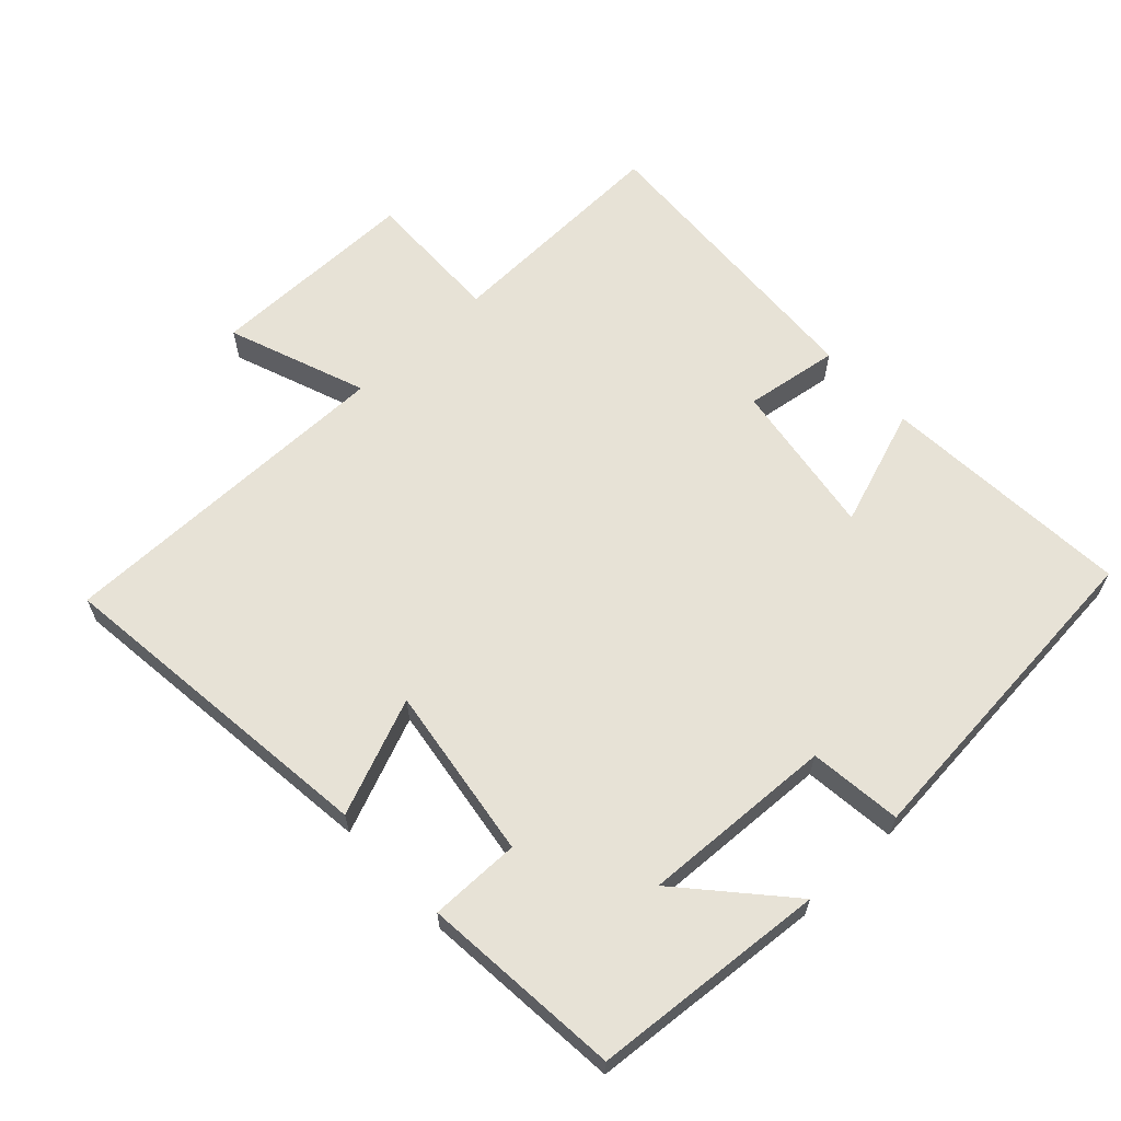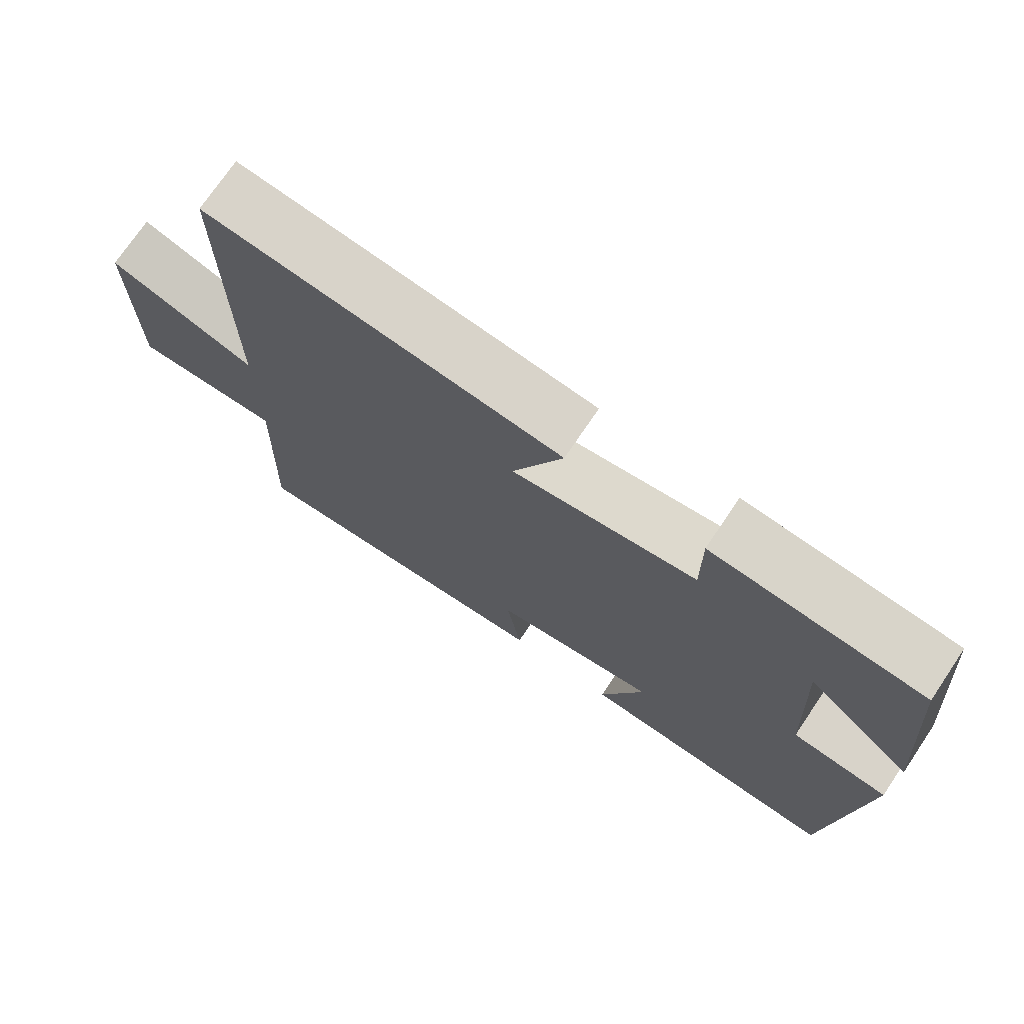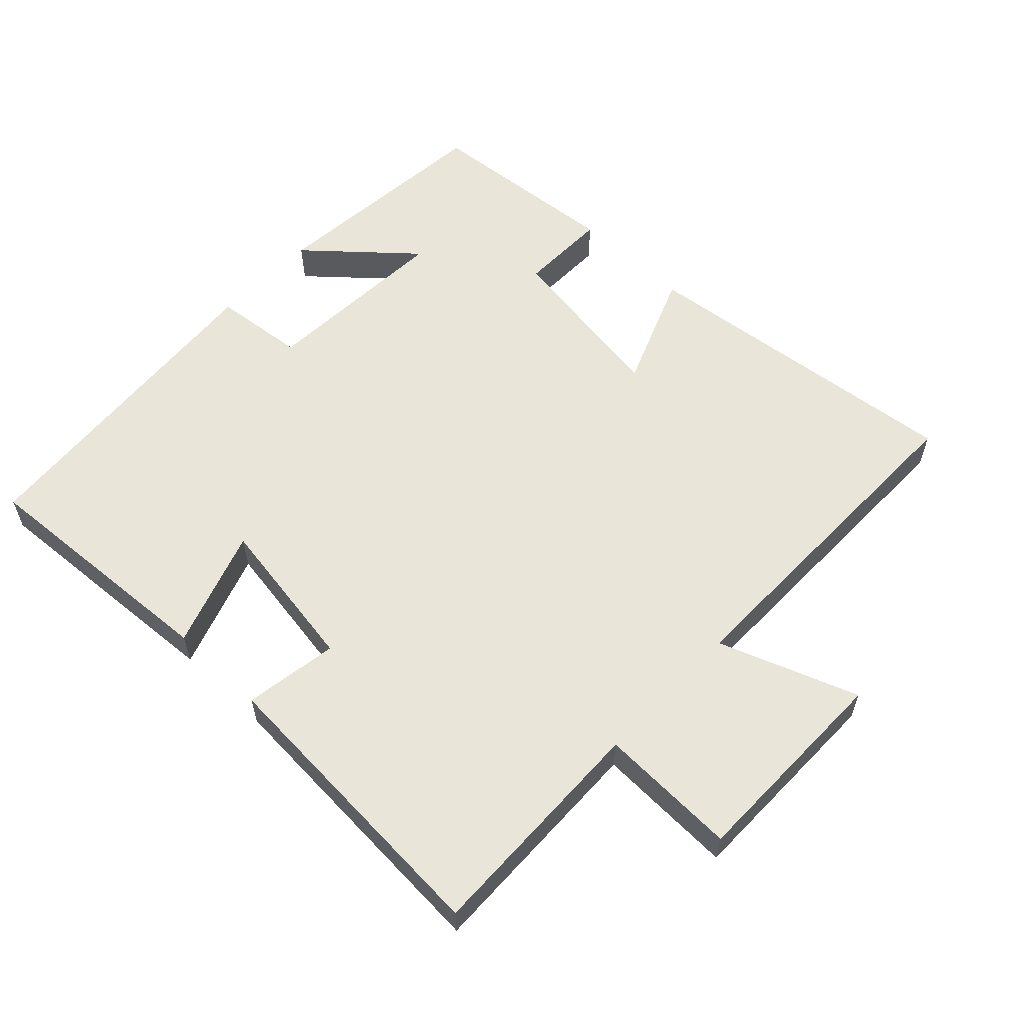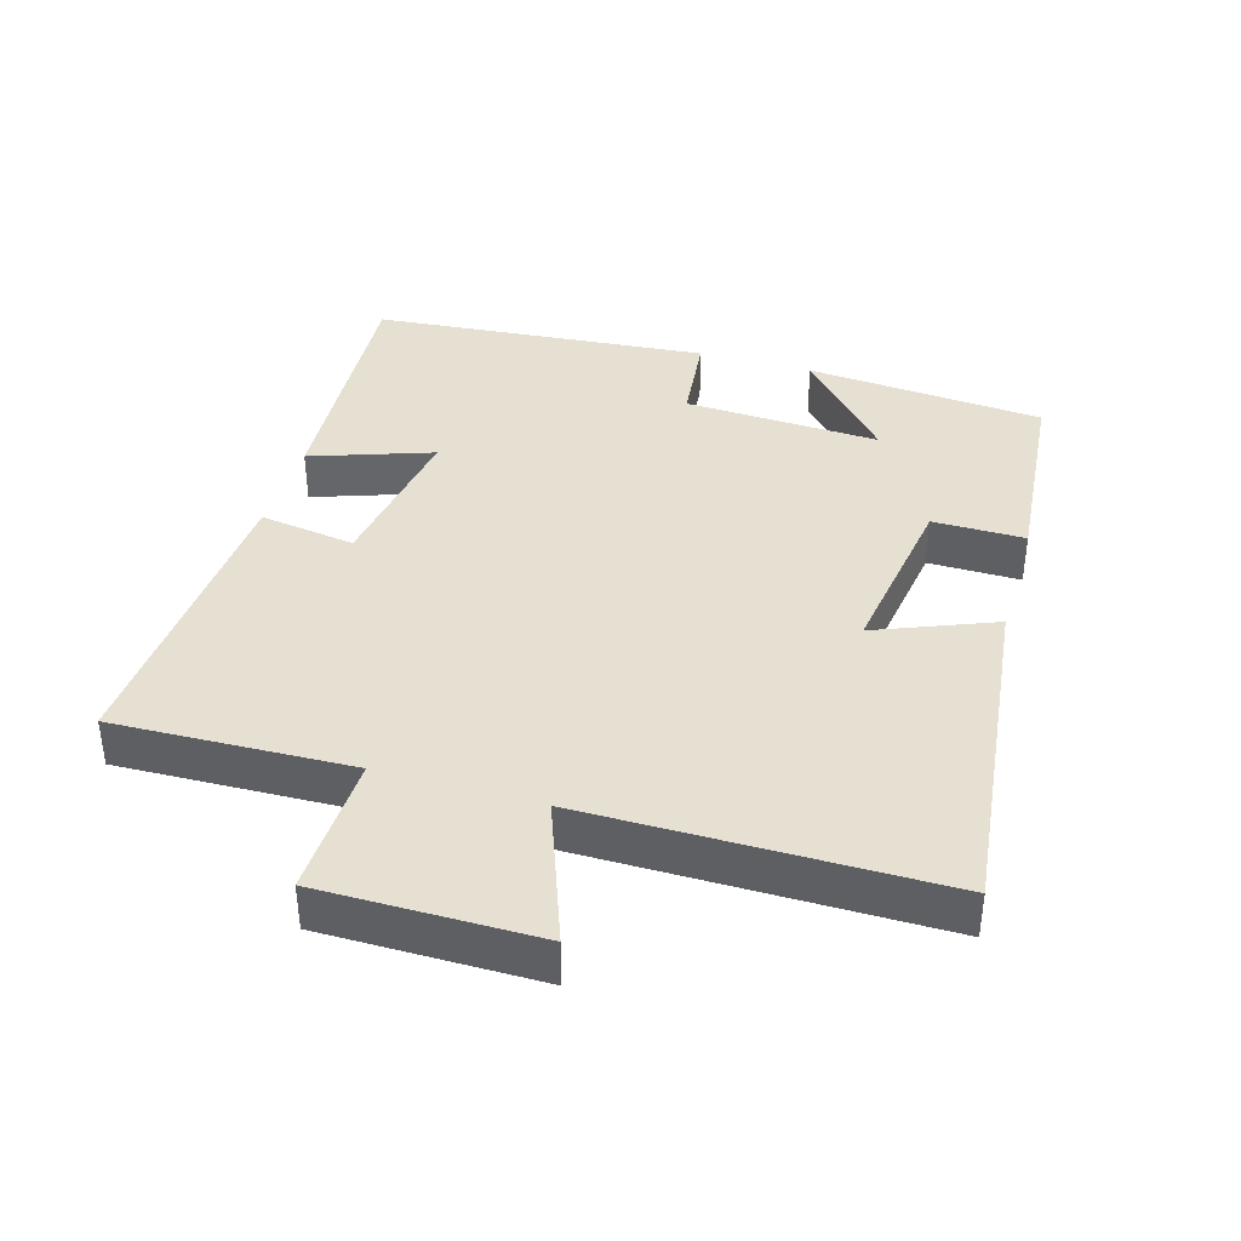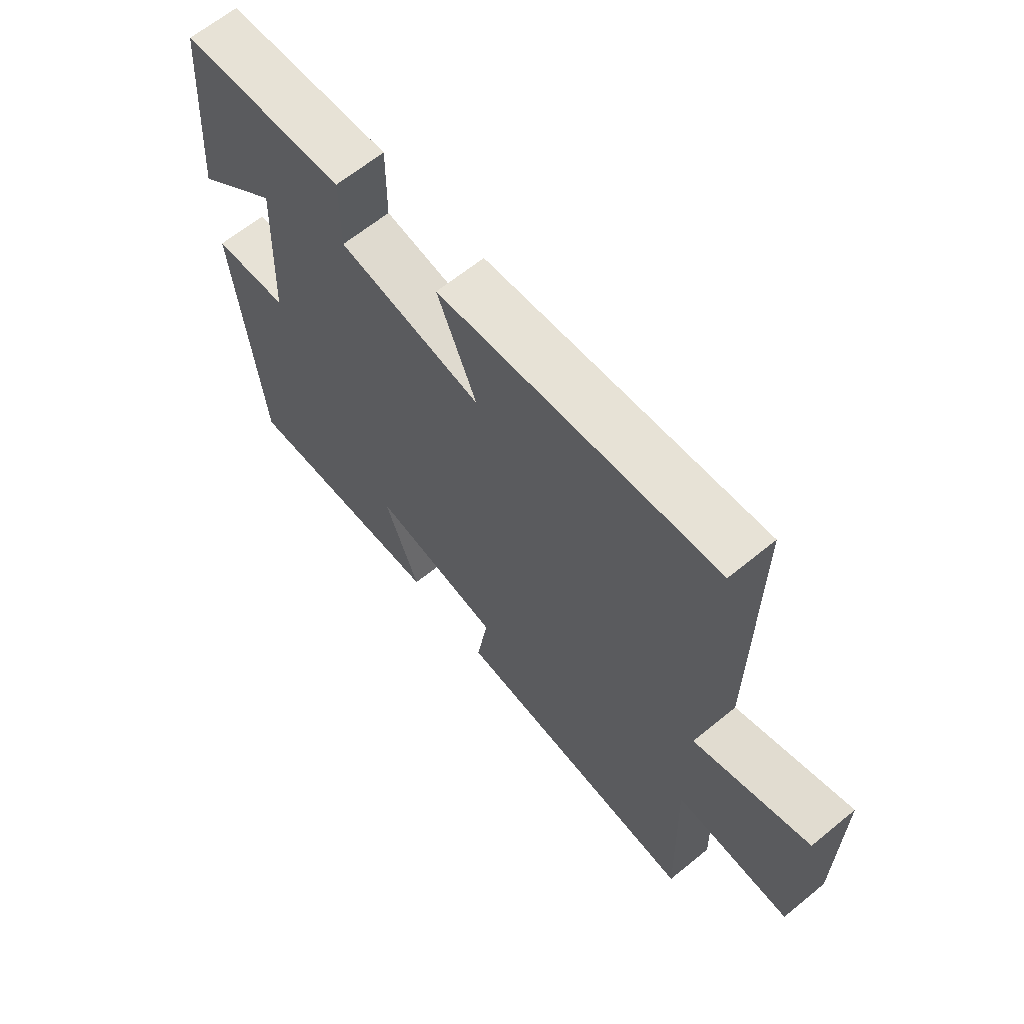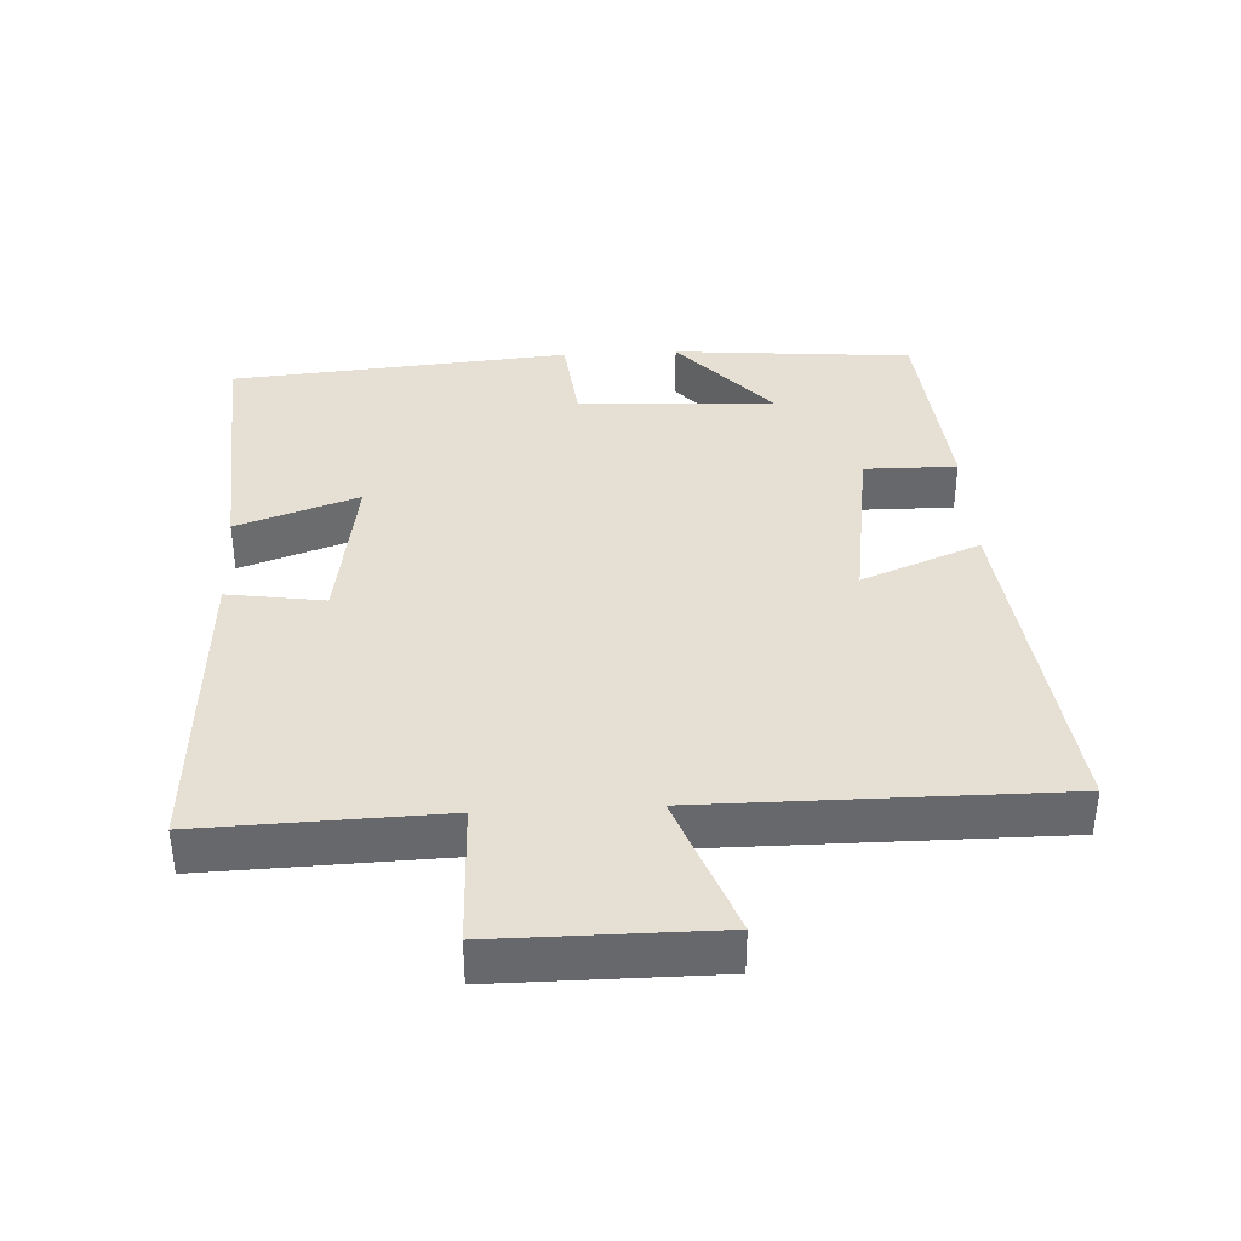
<metadata>
{"format":"obj","ext":"obj","renderer":"f3d","projection":"perspective","resolution":1024,"background":"white","views":[{"elev":63.3,"azim":46.8,"up":"+Y"},{"elev":73.5,"azim":34.0,"up":"+Z"},{"elev":58.4,"azim":-136.3,"up":"+Y"},{"elev":38.5,"azim":-73.7,"up":"+Y"},{"elev":64.9,"azim":-129.4,"up":"+Z"},{"elev":37.9,"azim":-93.0,"up":"+Y"}]}
</metadata>
<code>
v -0.511 0.07 -0.526
v -0.5 0.07 -0.183
v -0.705 0.07 -0.189
v -0.705 0.07 0.123
v -0.5 0.07 0.047
v -0.501 0.07 0.556
v -0.009 0.07 0.5
v -0.078 0.07 0.329
v 0.178 0.07 0.367
v 0.177 0.07 0.5
v 0.471 0.07 0.474
v 0.5 0.07 0.129
v 0.35 0.07 0.262
v 0.364 0.07 -0.022
v 0.5 0.07 -0.037
v 0.458 0.07 -0.525
v 0.085 0.07 -0.5
v 0.146 0.07 -0.325
v -0.086 0.07 -0.361
v -0.065 0.07 -0.5
v -0.511 0 -0.526
v -0.5 0 -0.183
v -0.705 0 -0.189
v -0.705 0 0.123
v -0.5 0 0.047
v -0.501 0 0.556
v -0.009 0 0.5
v -0.078 0 0.329
v 0.178 0 0.367
v 0.177 0 0.5
v 0.471 0 0.474
v 0.5 0 0.129
v 0.35 0 0.262
v 0.364 0 -0.022
v 0.5 0 -0.037
v 0.458 0 -0.525
v 0.085 0 -0.5
v 0.146 0 -0.325
v -0.086 0 -0.361
v -0.065 0 -0.5
f 19 20 1 2
f 18 19 2
f 15 16 17 18
f 14 15 18 2
f 13 14 2 3
f 10 11 12 13
f 9 10 13
f 8 9 13 3
f 5 6 7 8
f 5 8 3
f 3 4 5
f 22 21 40 39
f 22 39 38
f 38 37 36 35
f 22 38 35 34
f 23 22 34 33
f 33 32 31 30
f 33 30 29
f 23 33 29 28
f 28 27 26 25
f 23 28 25
f 25 24 23
f 1 21 22 2
f 2 22 23 3
f 3 23 24 4
f 4 24 25 5
f 5 25 26 6
f 6 26 27 7
f 7 27 28 8
f 8 28 29 9
f 9 29 30 10
f 10 30 31 11
f 11 31 32 12
f 12 32 33 13
f 13 33 34 14
f 14 34 35 15
f 15 35 36 16
f 16 36 37 17
f 17 37 38 18
f 18 38 39 19
f 19 39 40 20
f 20 40 21 1

</code>
